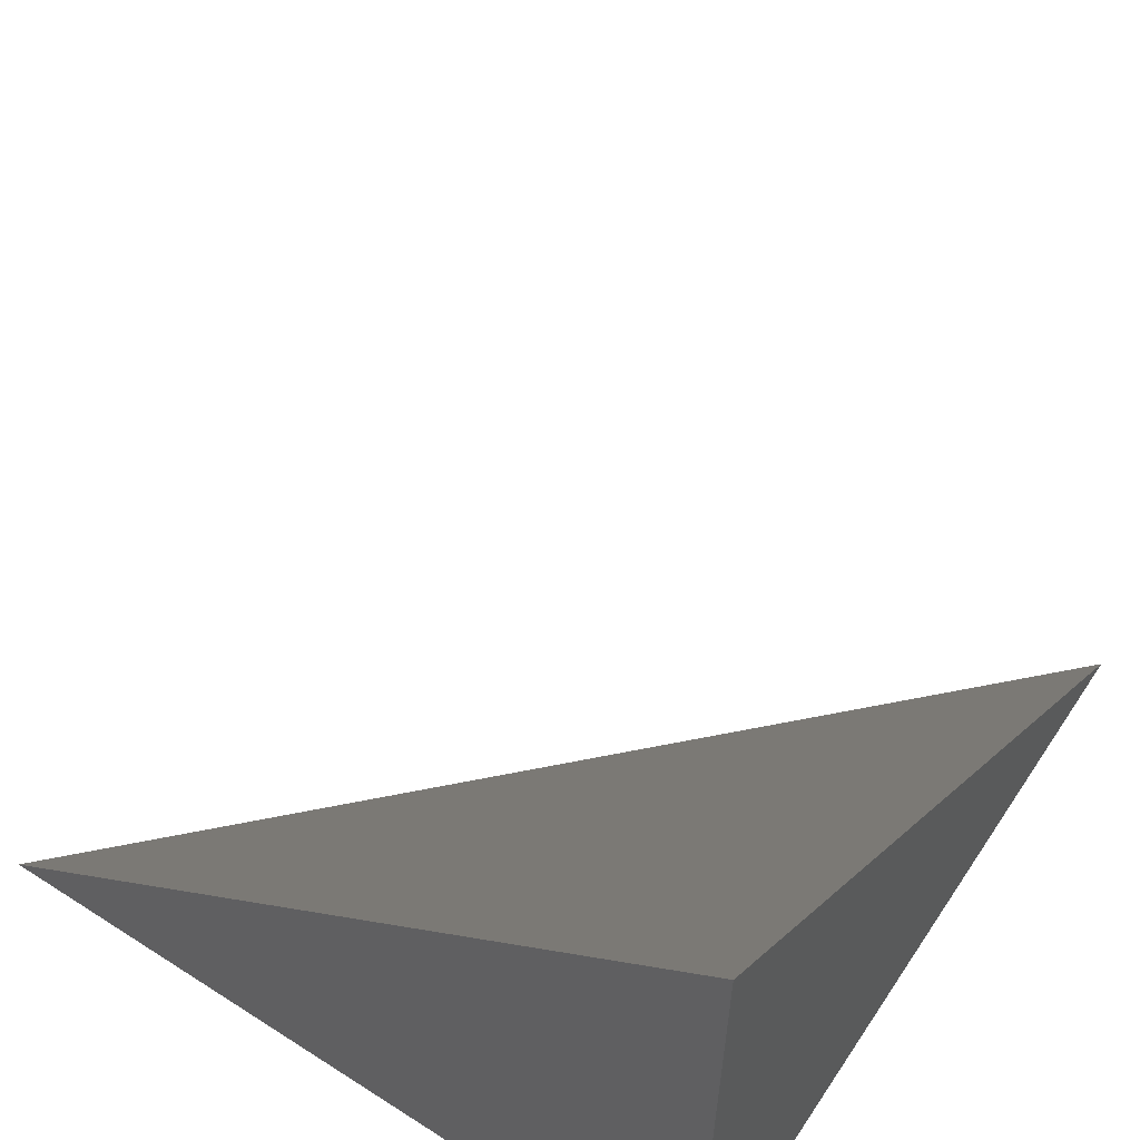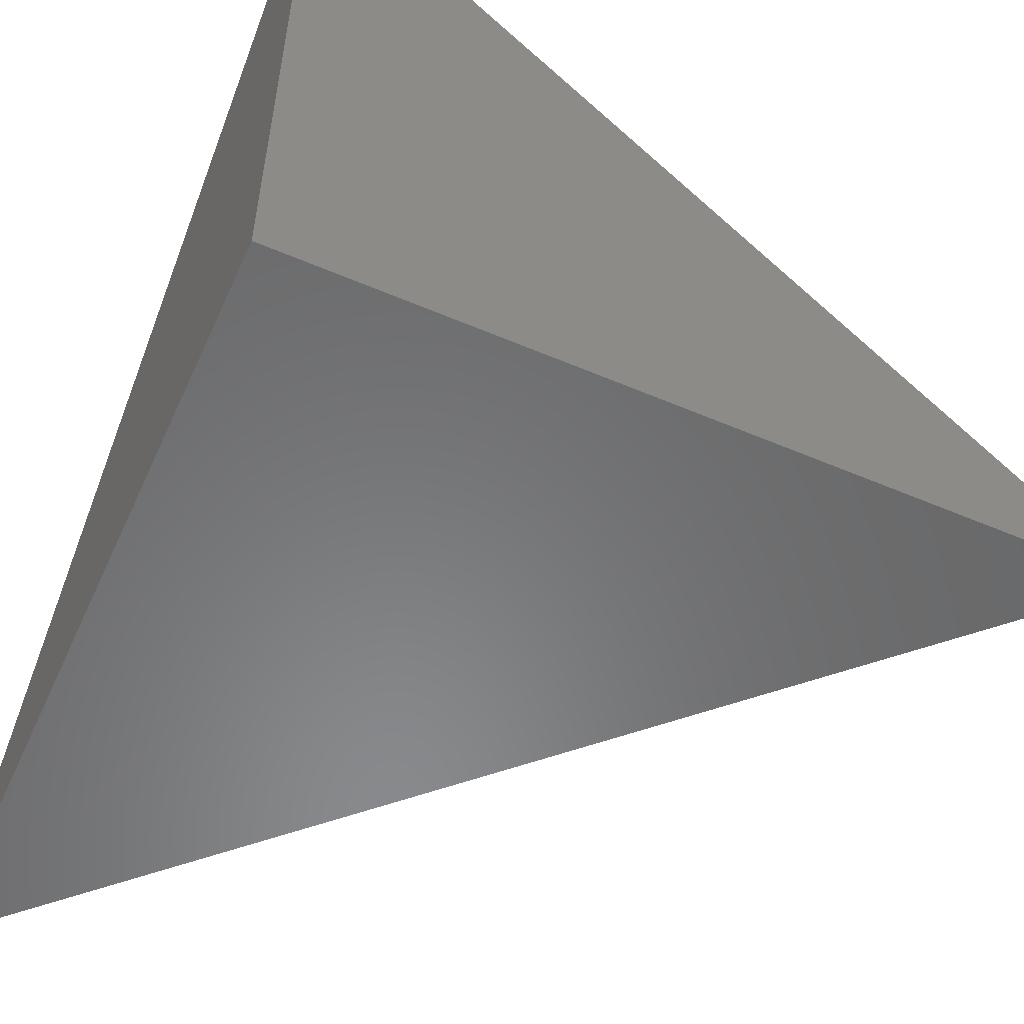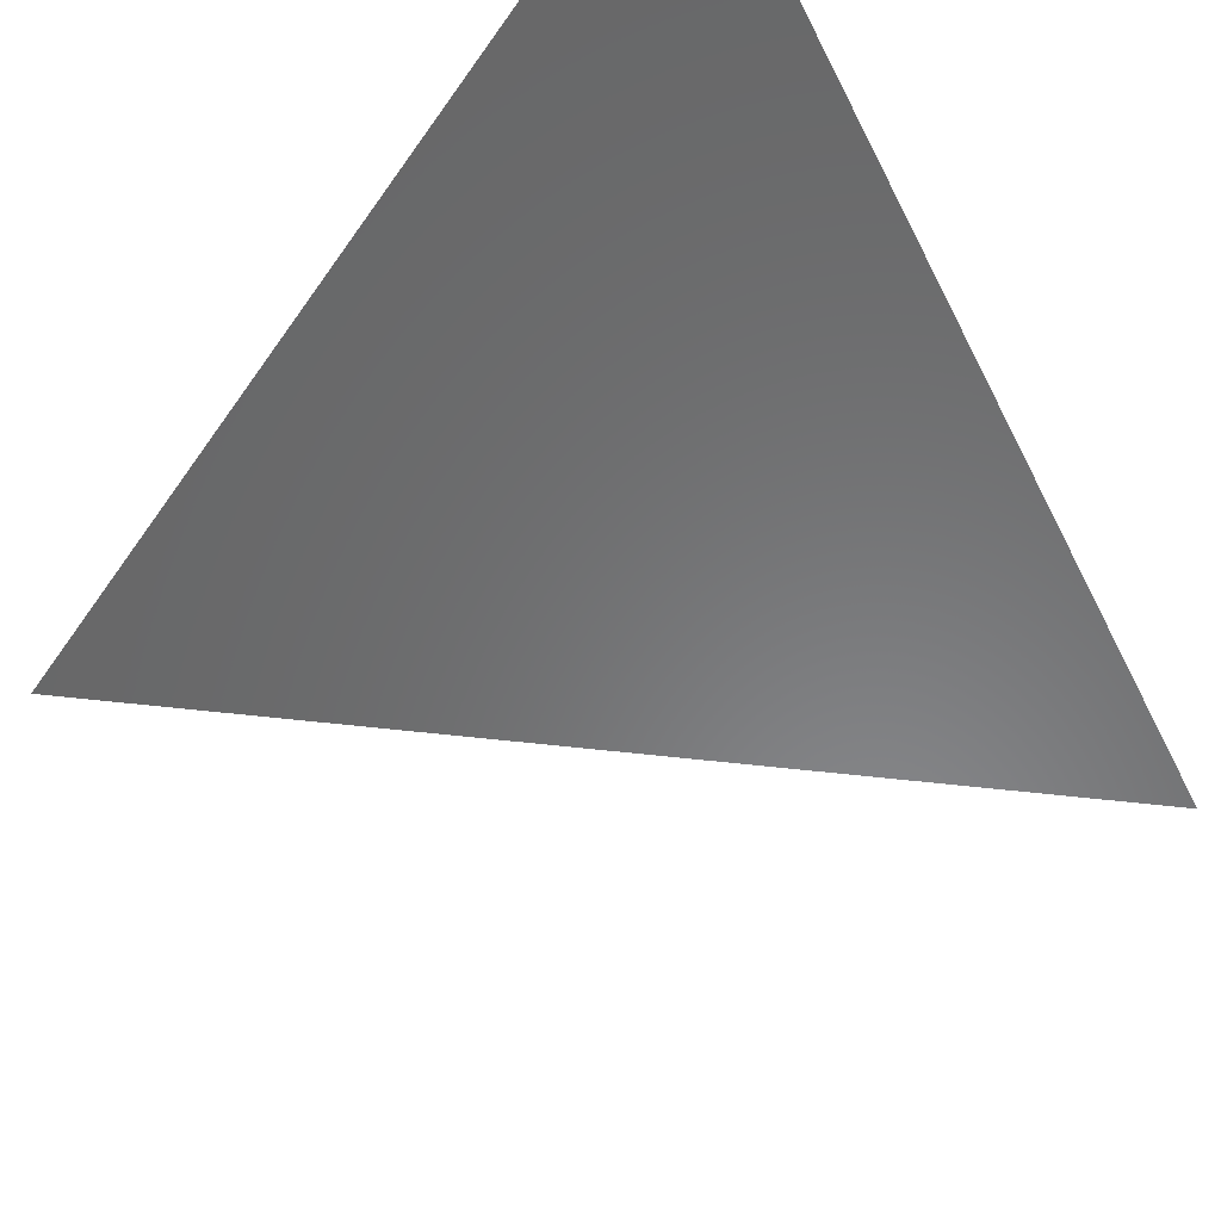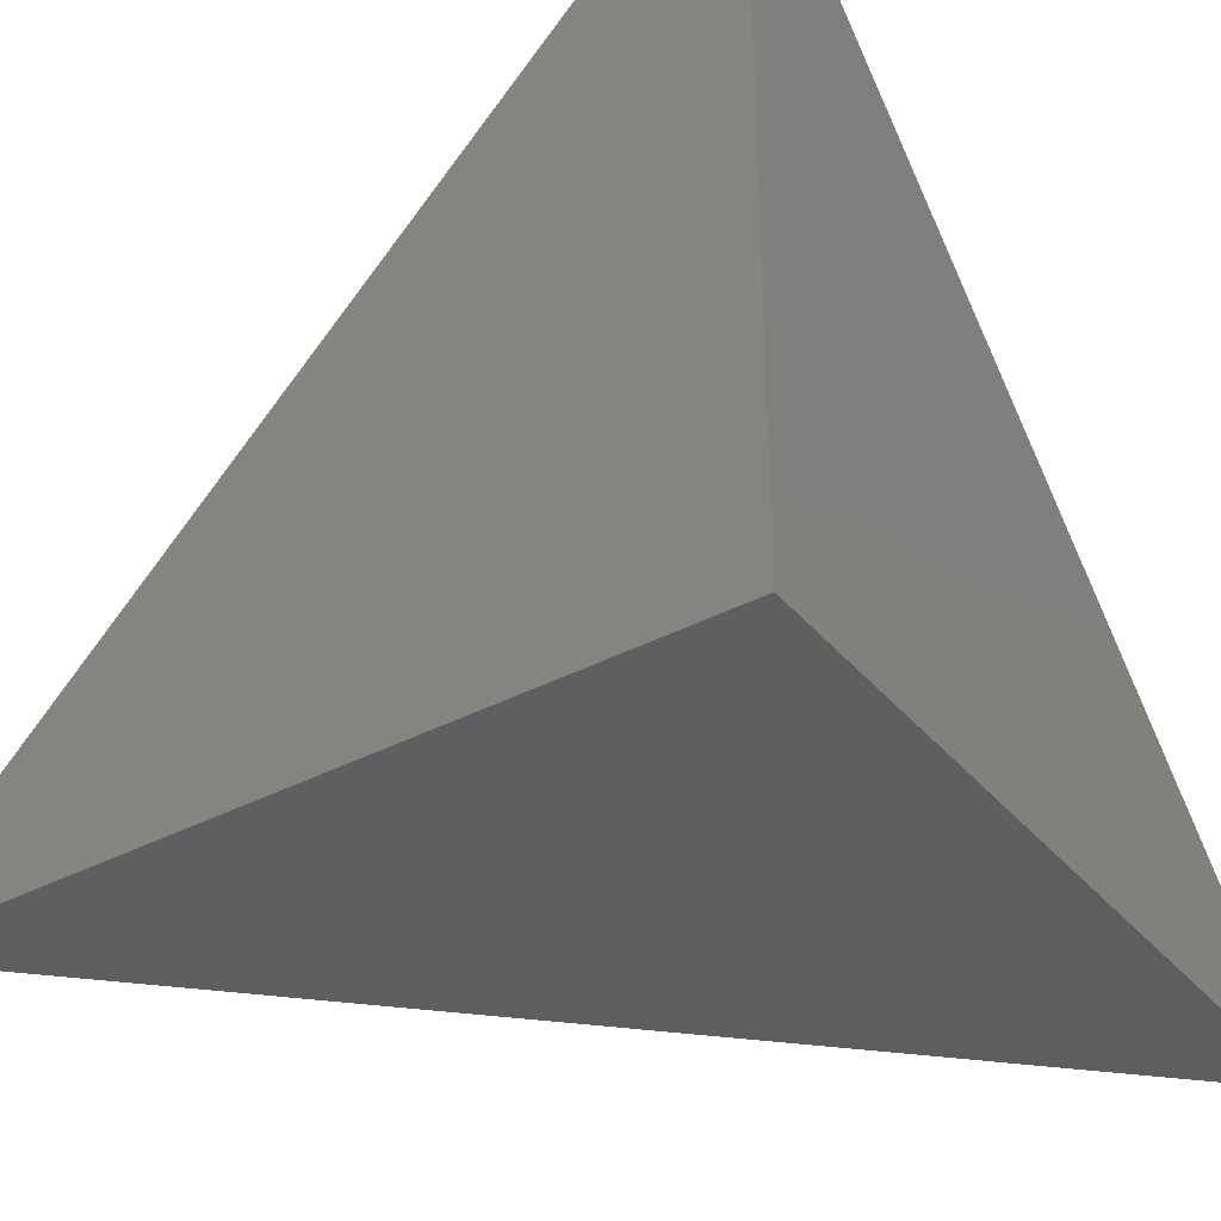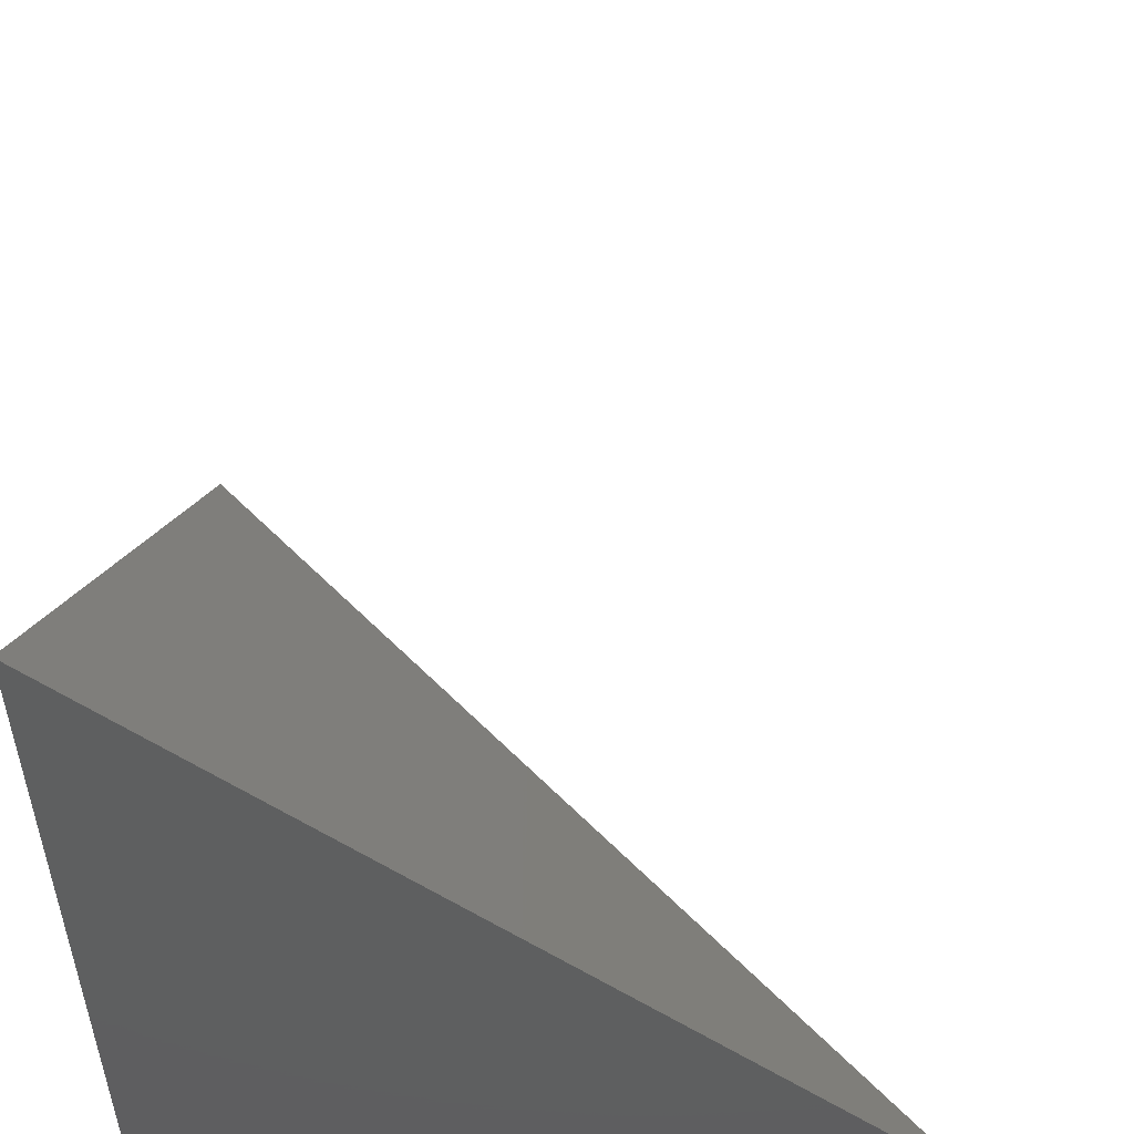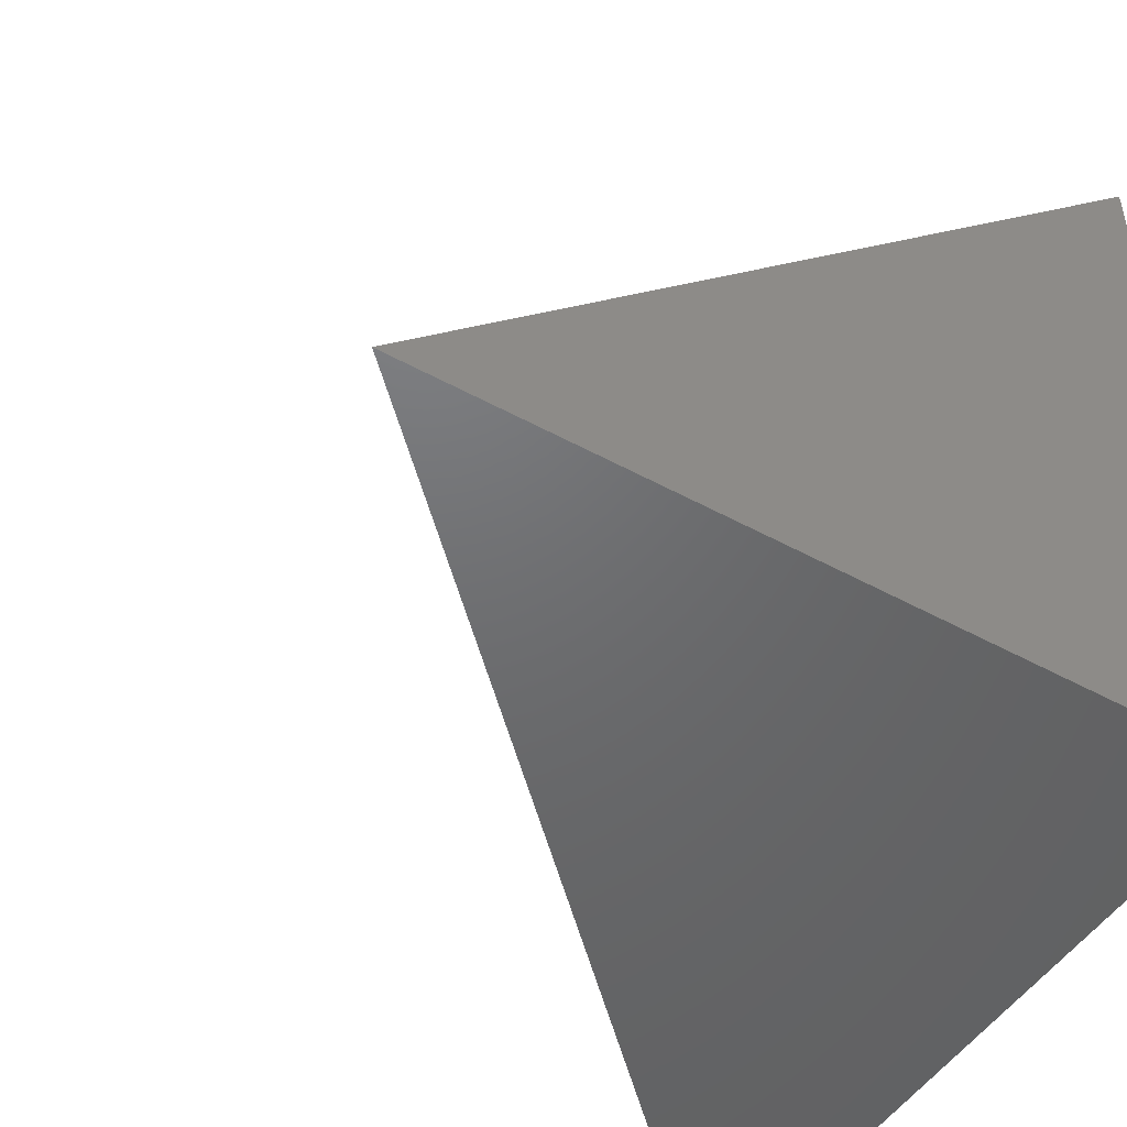
<metadata>
{"format":"stl","ext":"stl","renderer":"f3d","projection":"perspective","resolution":1024,"background":"white","views":[{"elev":60.5,"azim":-56.6,"up":"+Z"},{"elev":-55.5,"azim":-24.2,"up":"+Z"},{"elev":70.2,"azim":140.9,"up":"+Z"},{"elev":-36.7,"azim":-55.5,"up":"+Z"},{"elev":53.0,"azim":2.4,"up":"+Z"},{"elev":-48.7,"azim":-121.5,"up":"+Z"}]}
</metadata>
<code>
# stl→obj: 4 verts, 4 faces
v 1 0 0
v 0 1 0
v 0 0 1
v 0 0 0
f 1 2 3
f 4 1 3
f 4 3 2
f 4 2 1

</code>
